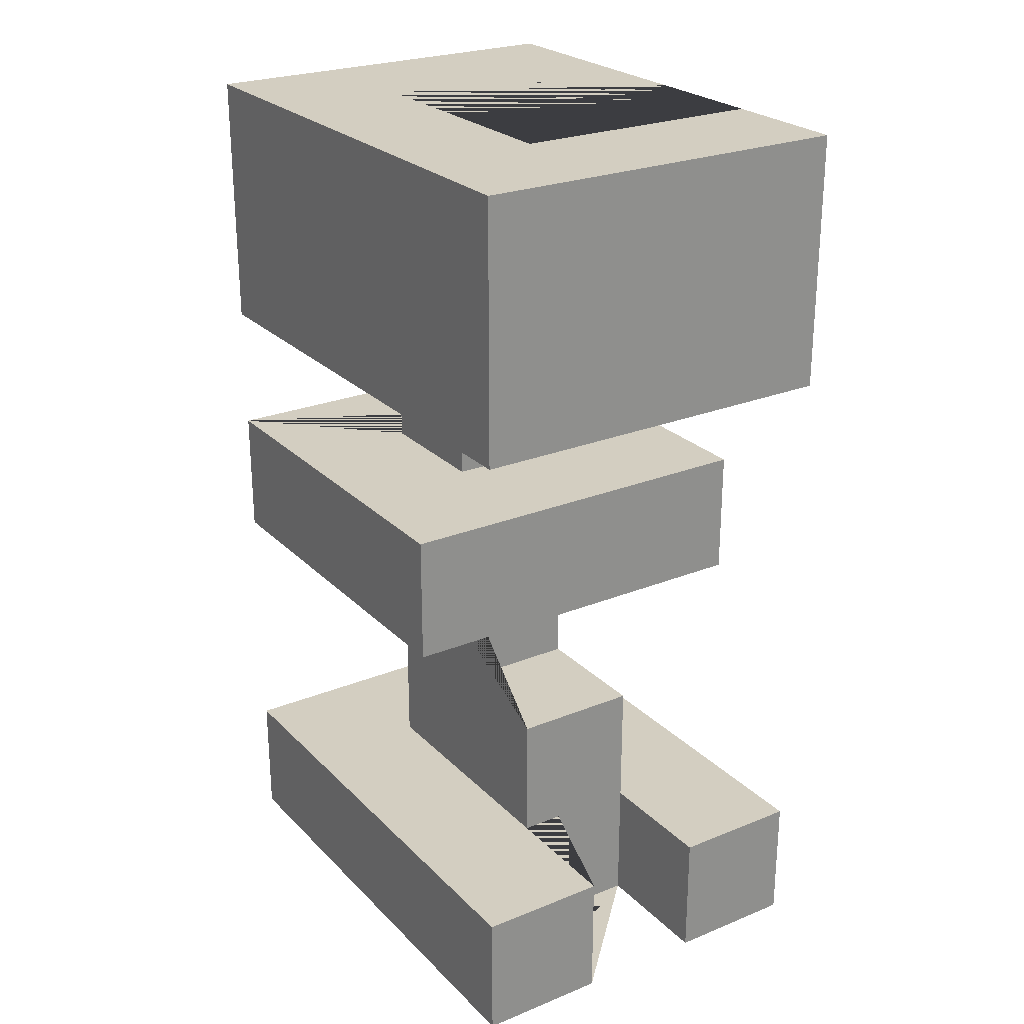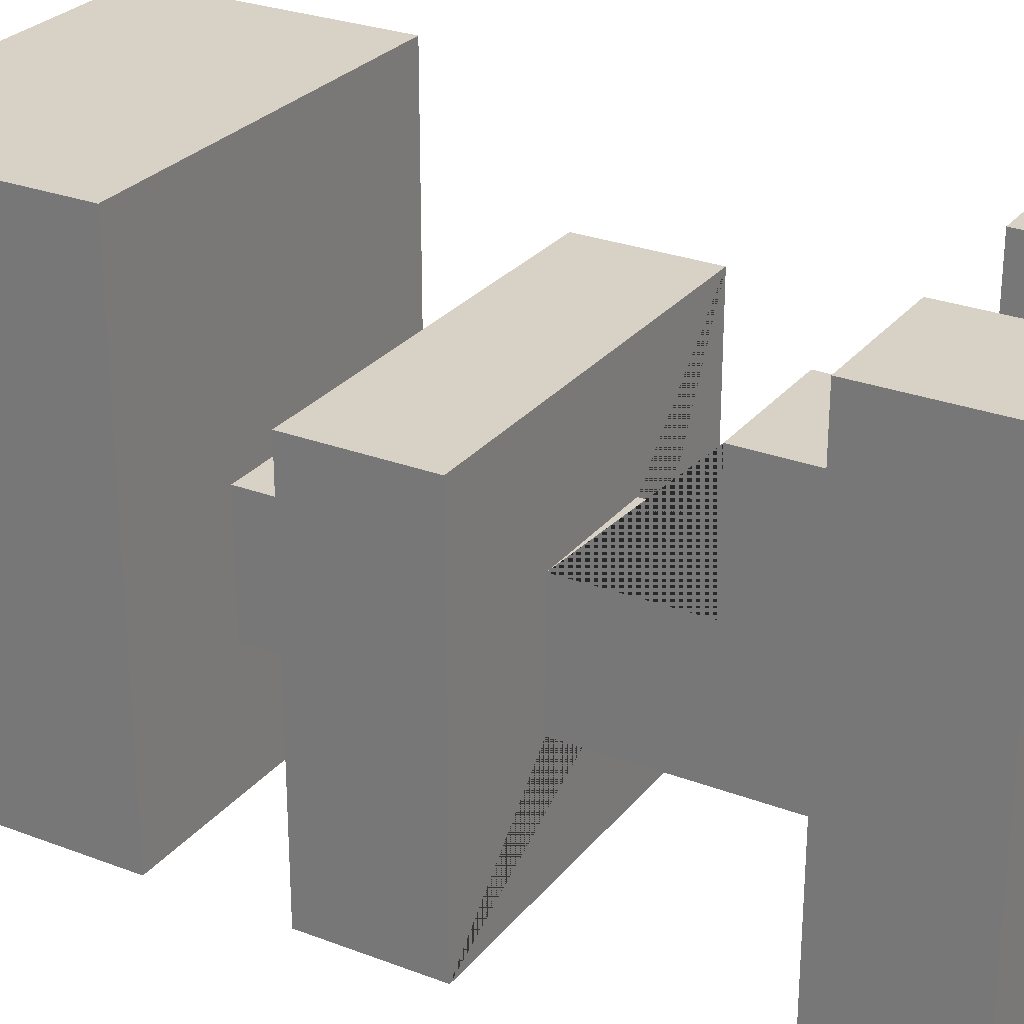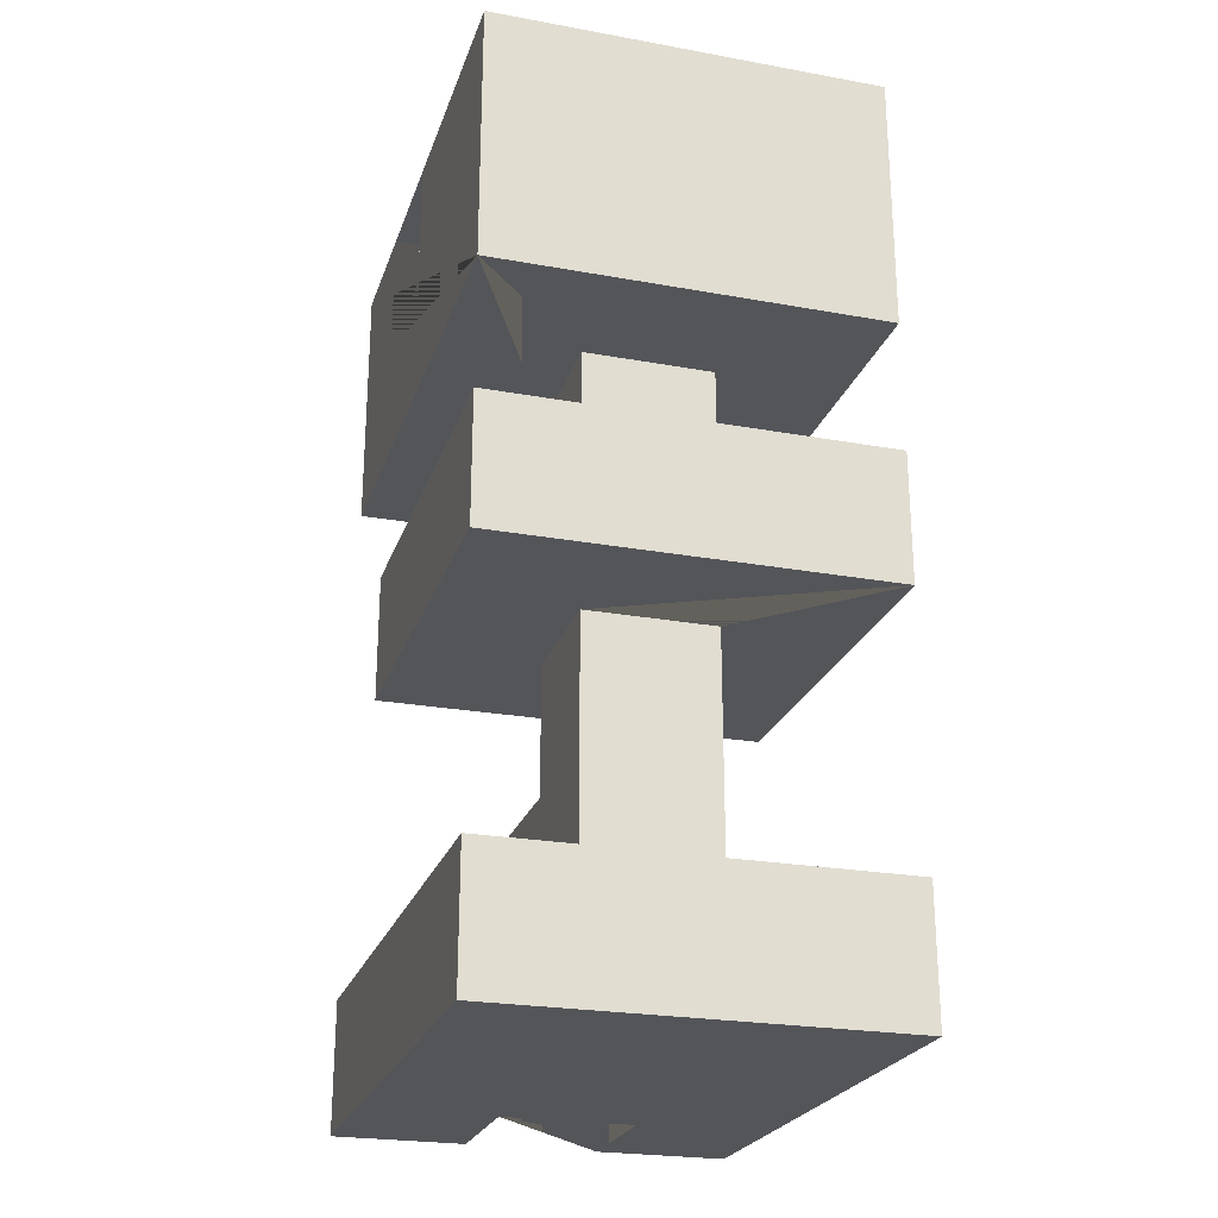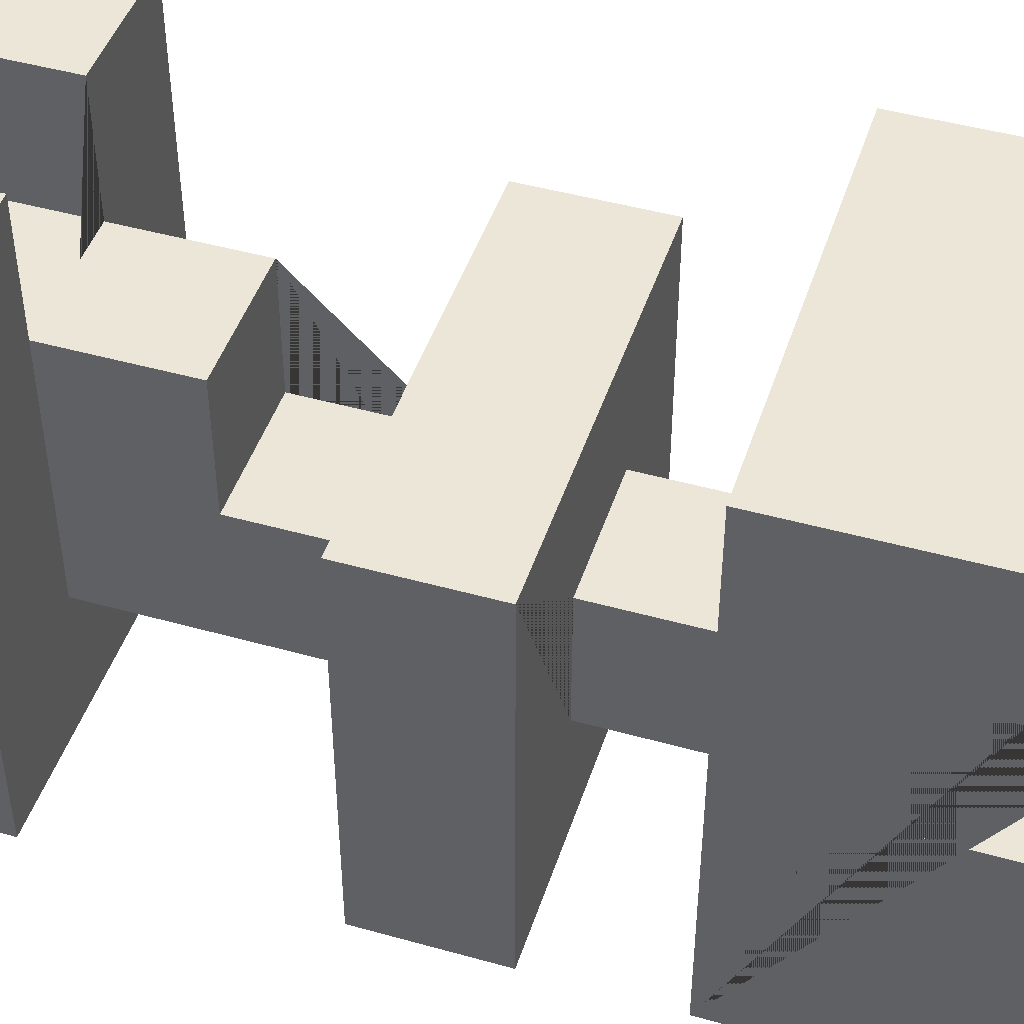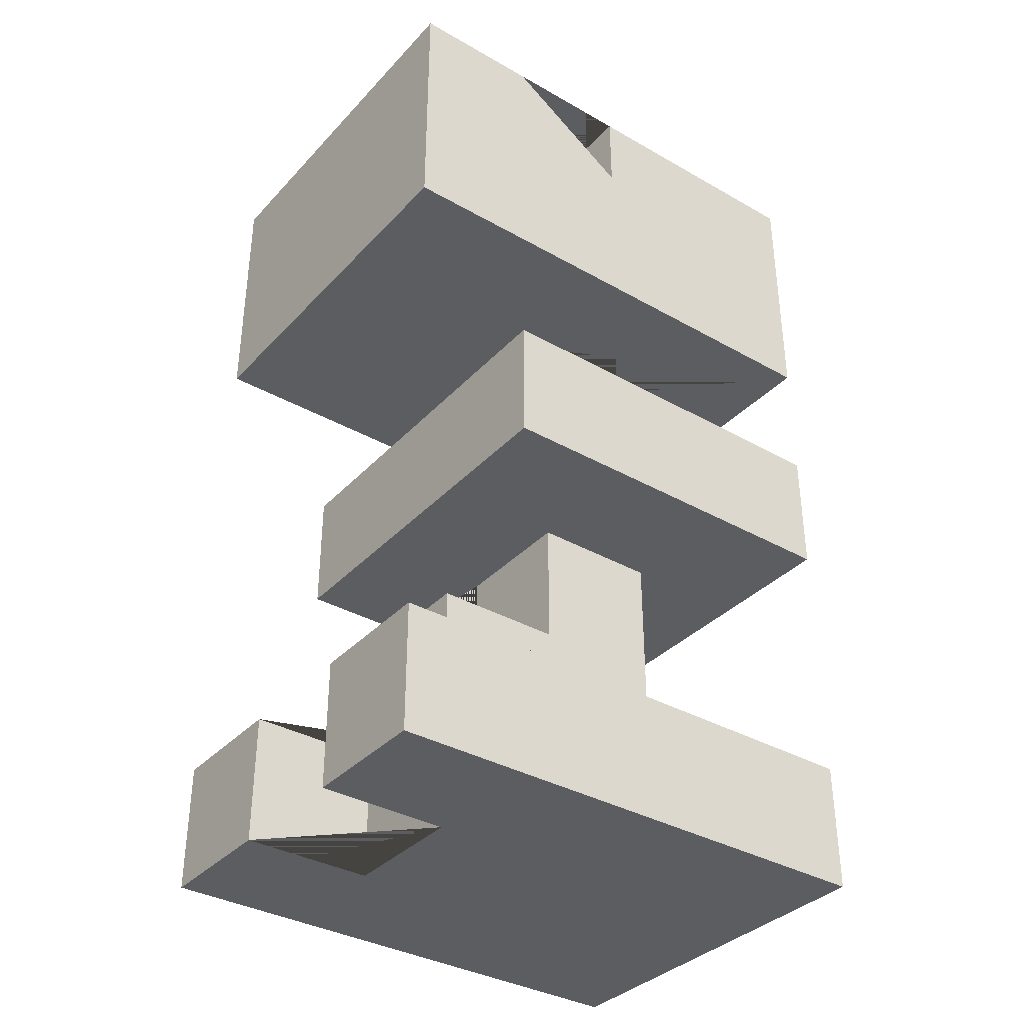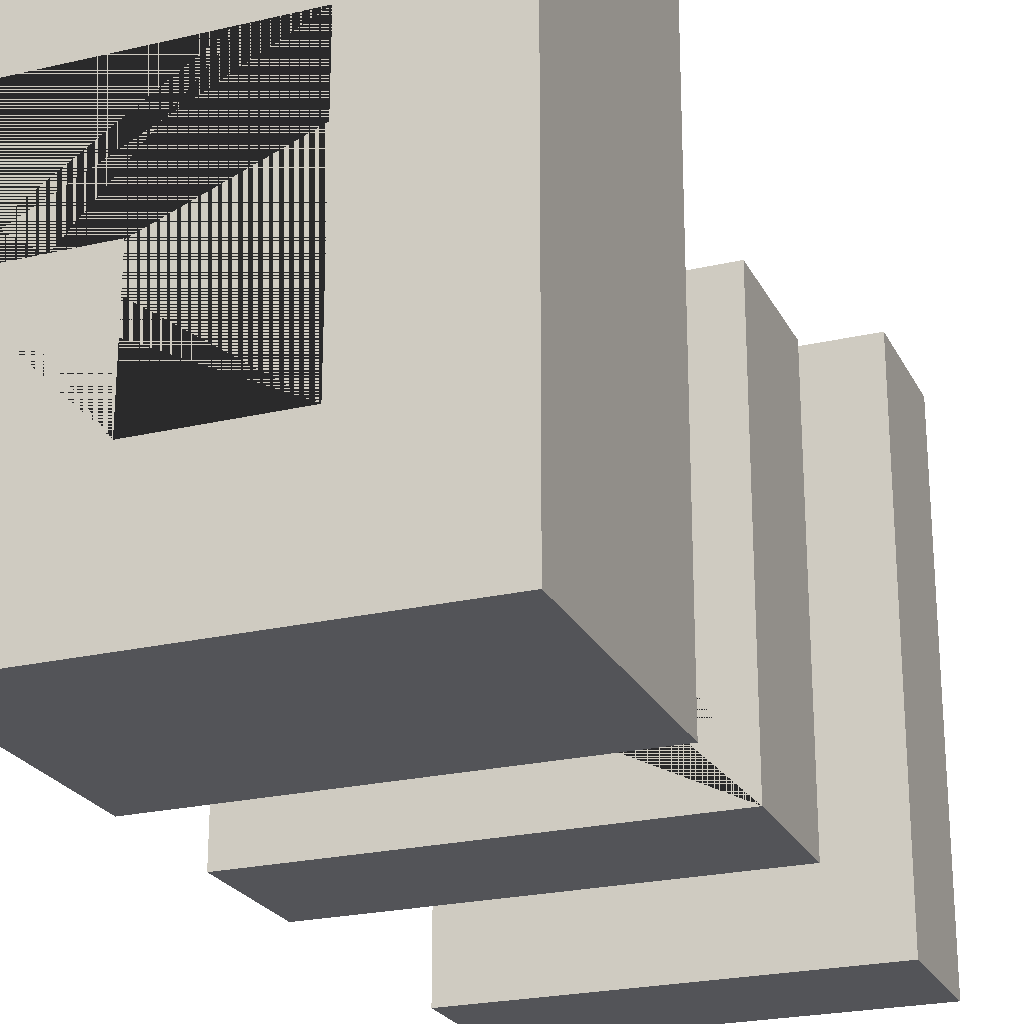
<metadata>
{"format":"obj","ext":"obj","renderer":"f3d","projection":"perspective","resolution":1024,"background":"white","views":[{"elev":25.1,"azim":-33.2,"up":"+Y"},{"elev":27.4,"azim":-59.6,"up":"+Z"},{"elev":-24.3,"azim":163.4,"up":"+Y"},{"elev":46.1,"azim":107.8,"up":"+Z"},{"elev":-35.9,"azim":53.3,"up":"+Y"},{"elev":-23.6,"azim":-158.6,"up":"+Z"}]}
</metadata>
<code>
o untitled-8
v -0.1 0.1 0.2
v -0.1 0 -0.2
v -0.1 -0 0.2
v -0.1 0.1 -0.2
v -0.1 0.4 0.1
v -0.1 0.3 -0.2
v -0.1 0.3 0.1
v -0.1 0.4 -0.2
v -0.1 0.7 0.2
v -0.1 0.5 -0.2
v -0.1 0.5 0.2
v -0.1 0.7 -0.2
v 0 0.2 0.1
v 0 0.1 -0.1
v 0 0.1 0.1
v 0 0.2 0
v 0 0.3 0
v 0 0.3 -0.1
v 0 0.5 0
v 0 0.4 -0.1
v 0 0.4 0
v 0 0.5 -0.1
v 0.1 0.1 0.2
v 0.1 -0 0.1
v 0.1 -0 0.2
v 0.1 0.1 0.1
v 0.1 0.7 0
v 0.1 0.6 -0.1
v 0.1 0.6 0
v 0.1 0.7 -0.1
v 0 -0 0.2
v 0 -0 0.1
v 0 0.1 0.2
v 0 0.1 0.1
v 0 0.6 0.1
v 0 0.6 -0.1
v 0 0.7 0.1
v 0 0.7 -0.1
v 0.1 0.1 0.1
v 0.1 0.1 -0.1
v 0.1 0.2 0.1
v 0.1 0.2 0
v 0.1 0.3 0
v 0.1 0.3 -0.1
v 0.1 0.4 0
v 0.1 0.4 -0.1
v 0.1 0.5 0
v 0.1 0.5 -0.1
v 0.2 -0 0.2
v 0.2 0 -0.2
v 0.2 0.1 0.2
v 0.2 0.1 -0.2
v 0.2 0.3 0.1
v 0.2 0.3 -0.2
v 0.2 0.4 0.1
v 0.2 0.4 -0.2
v 0.2 0.5 0.2
v 0.2 0.5 -0.2
v 0.2 0.6 0.1
v 0.2 0.6 0
v 0.2 0.7 0.2
v 0.2 0.7 0.1
v 0.2 0.7 0
v 0.2 0.7 -0.2
v 0 -0 0.2
v -0.1 0.1 0.2
v -0.1 -0 0.2
v 0 0.1 0.2
v 0.2 -0 0.2
v 0.1 0.1 0.2
v 0.1 -0 0.2
v 0.2 0.1 0.2
v 0.2 0.5 0.2
v -0.1 0.7 0.2
v -0.1 0.5 0.2
v 0.2 0.7 0.2
v 0.1 -0 0.1
v 0 -0 0.1
v 0 0.2 0.1
v 0.1 0.2 0.1
v 0.2 0.3 0.1
v -0.1 0.4 0.1
v -0.1 0.3 0.1
v 0.2 0.4 0.1
v 0.1 0.2 0
v 0 0.3 0
v 0 0.2 0
v 0.1 0.3 0
v 0.1 0.4 0
v 0 0.5 0
v 0 0.4 0
v 0.1 0.5 0
v 0.2 0.6 0
v 0.1 0.7 0
v 0.1 0.6 0
v 0.2 0.7 0
v 0.1 0.6 -0.1
v 0 0.7 -0.1
v 0 0.6 -0.1
v 0.1 0.7 -0.1
v 0 0.6 0.1
v 0 0.7 0.1
v 0.2 0.6 0.1
v 0.2 0.7 0.1
v 0 0.1 -0.1
v 0 0.3 -0.1
v 0.1 0.1 -0.1
v 0.1 0.3 -0.1
v 0 0.4 -0.1
v 0 0.5 -0.1
v 0.1 0.4 -0.1
v 0.1 0.5 -0.1
v -0.1 0 -0.2
v -0.1 0.1 -0.2
v 0.2 0 -0.2
v 0.2 0.1 -0.2
v -0.1 0.3 -0.2
v -0.1 0.4 -0.2
v 0.2 0.3 -0.2
v 0.2 0.4 -0.2
v -0.1 0.5 -0.2
v -0.1 0.7 -0.2
v 0.2 0.5 -0.2
v 0.2 0.7 -0.2
v 0 -0 0.1
v 0 -0 0.2
v -0.1 -0 0.2
v 0.1 -0 0.1
v 0.2 -0 0.2
v 0.1 -0 0.2
v -0.1 0 -0.2
v 0.2 0 -0.2
v 0 0.3 0
v 0.2 0.3 0.1
v -0.1 0.3 0.1
v 0.1 0.3 0
v 0 0.3 -0.1
v 0.1 0.3 -0.1
v -0.1 0.3 -0.2
v 0.2 0.3 -0.2
v 0 0.5 0
v 0.2 0.5 0.2
v -0.1 0.5 0.2
v 0.1 0.5 0
v 0 0.5 -0.1
v 0.1 0.5 -0.1
v -0.1 0.5 -0.2
v 0.2 0.5 -0.2
v -0.1 0.1 0.2
v 0 0.1 0.2
v 0.1 0.1 0.2
v 0.2 0.1 0.2
v 0 0.1 -0.1
v 0.1 0.1 -0.1
v -0.1 0.1 -0.2
v 0.2 0.1 -0.2
v 0 0.2 0.1
v 0.1 0.2 0.1
v 0 0.2 0
v 0.1 0.2 0
v -0.1 0.4 0.1
v 0.2 0.4 0.1
v 0 0.4 0
v 0.1 0.4 0
v 0 0.4 -0.1
v 0.1 0.4 -0.1
v -0.1 0.4 -0.2
v 0.2 0.4 -0.2
v 0 0.6 0.1
v 0.2 0.6 0.1
v 0.1 0.6 0
v 0.2 0.6 0
v 0 0.6 -0.1
v 0.1 0.6 -0.1
v -0.1 0.7 0.2
v 0.2 0.7 0.2
v 0 0.7 0.1
v 0.2 0.7 0.1
v 0 0.7 -0.1
v 0.1 0.7 0
v 0.2 0.7 0
v 0.1 0.7 -0.1
v -0.1 0.7 -0.2
v 0.2 0.7 -0.2
f 30 28 29 27
f 92 90 91 89
f 148 142 143 141 144 146 145 147
f 50 52 51 49
f 26 24 25 23
f 158 160 159 157
f 32 34 33 31
f 167 161 162 164 163 165 166
f 147 145 141 143
f 36 38 37 35
f 88 86 87 85
f 58 64 63 60 59 62 61 57
f 12 10 11 9
f 8 6 7 5
f 114 116 115 113
f 84 82 83 81
f 22 20 21 19
f 139 140 134 138 137
f 46 48 47 45
f 79 78 77 80
f 42 41 39 40 44 43
f 154 151 152 156 155 149 150 153
f 118 120 119 117
f 13 16 17 18 14 15
f 96 94 95 93
f 76 74 75 73
f 100 98 99 97
f 122 124 123 121
f 54 56 55 53
f 162 168 167 166 164
f 137 133 136 138 134 135 139
f 110 112 111 109
f 68 66 67 65
f 128 125 126 127 131 132 129 130
f 181 184 183 175 176 178 177 179 182 180
f 72 70 71 69
f 106 108 107 105
f 173 169 170 172 171 174
f 102 104 103 101
f 4 2 3 1

</code>
